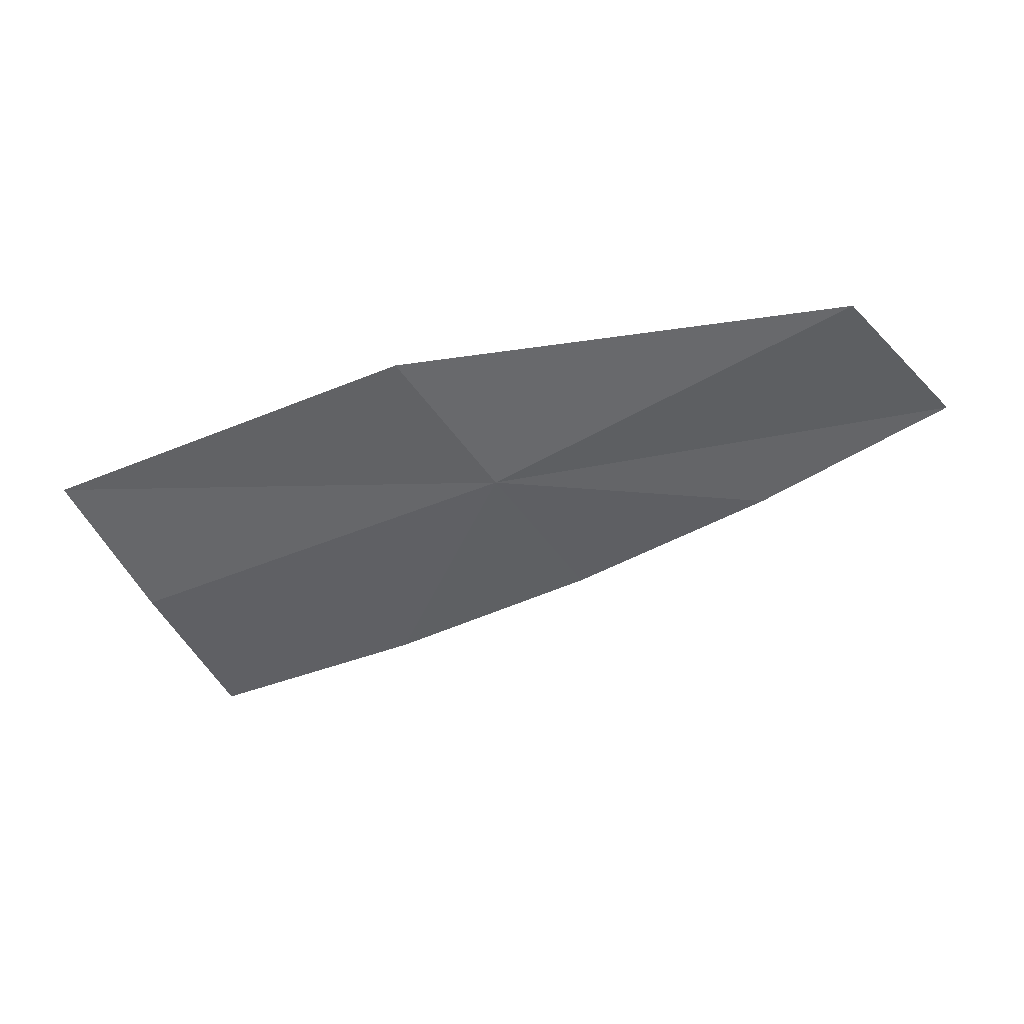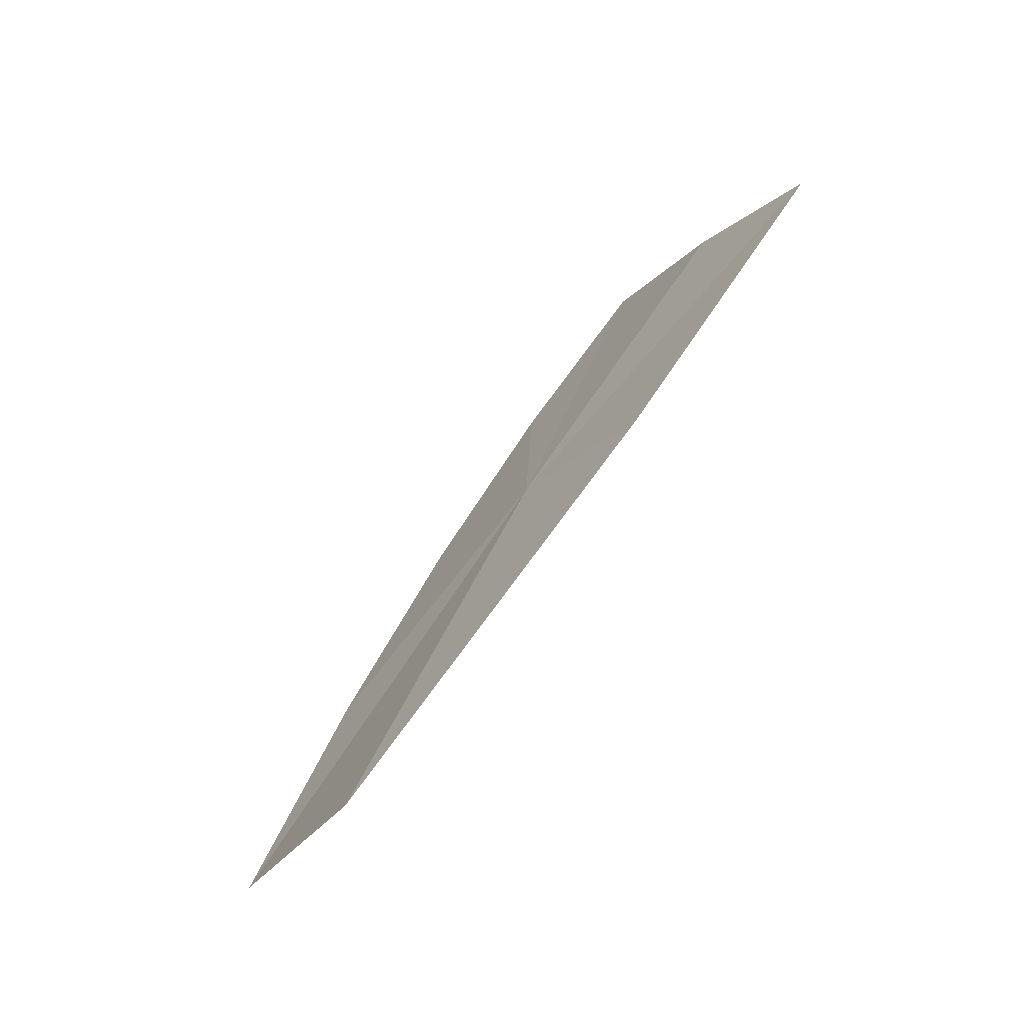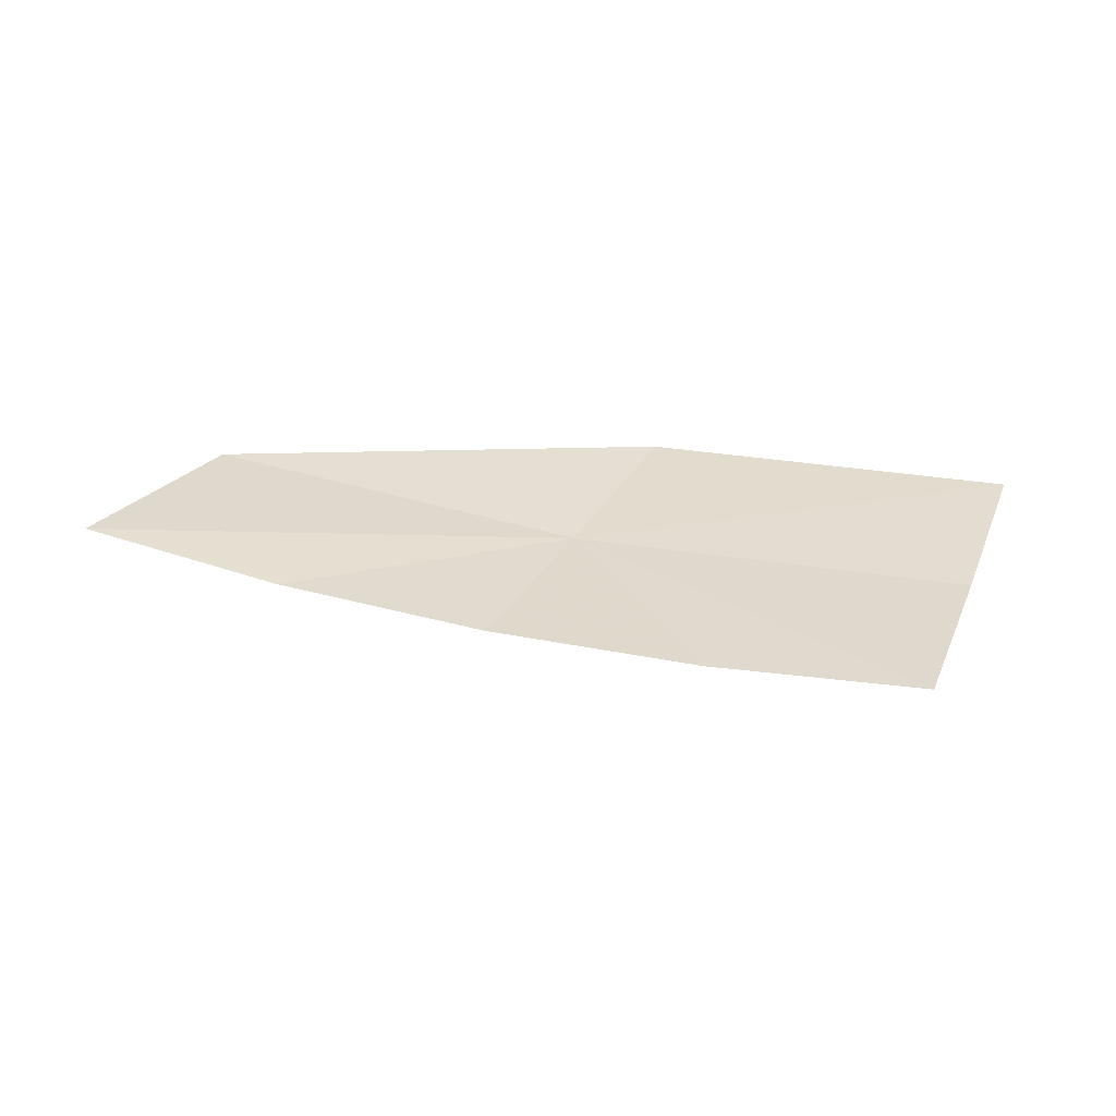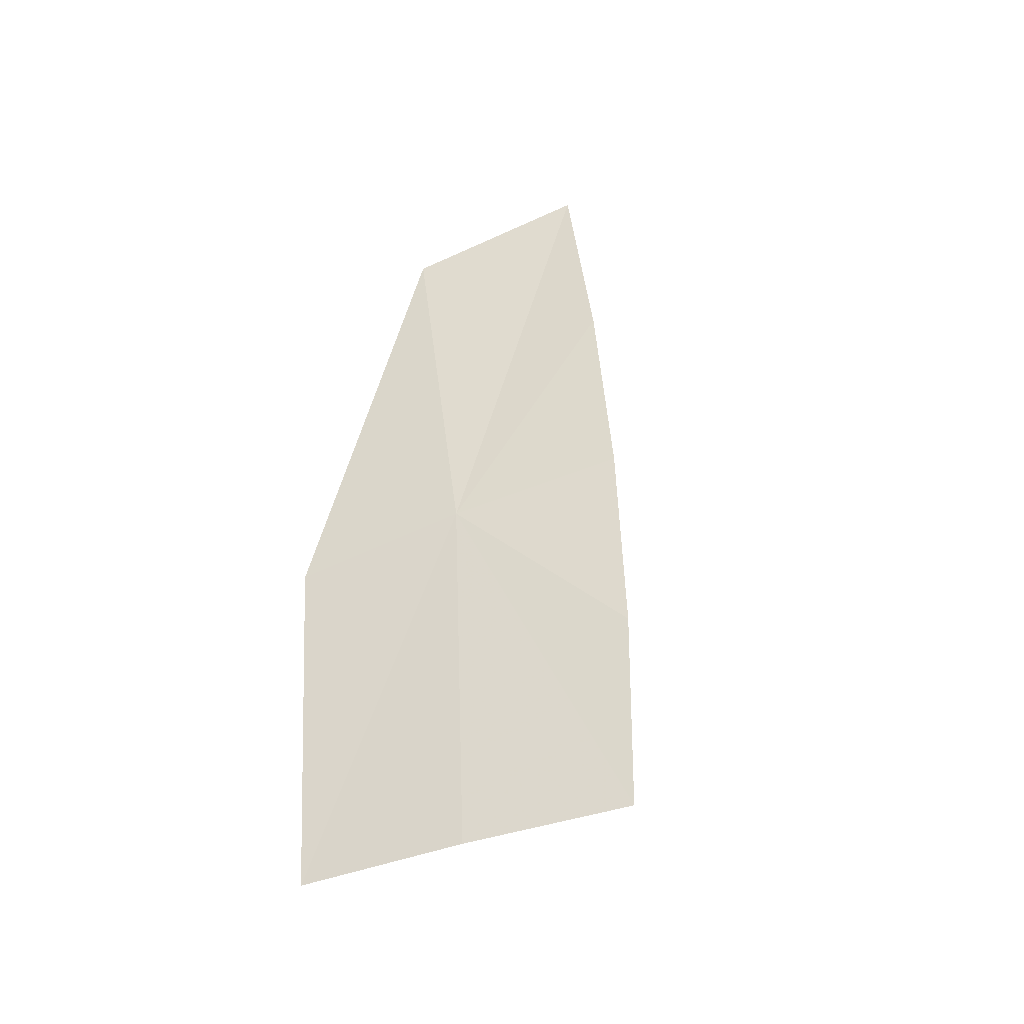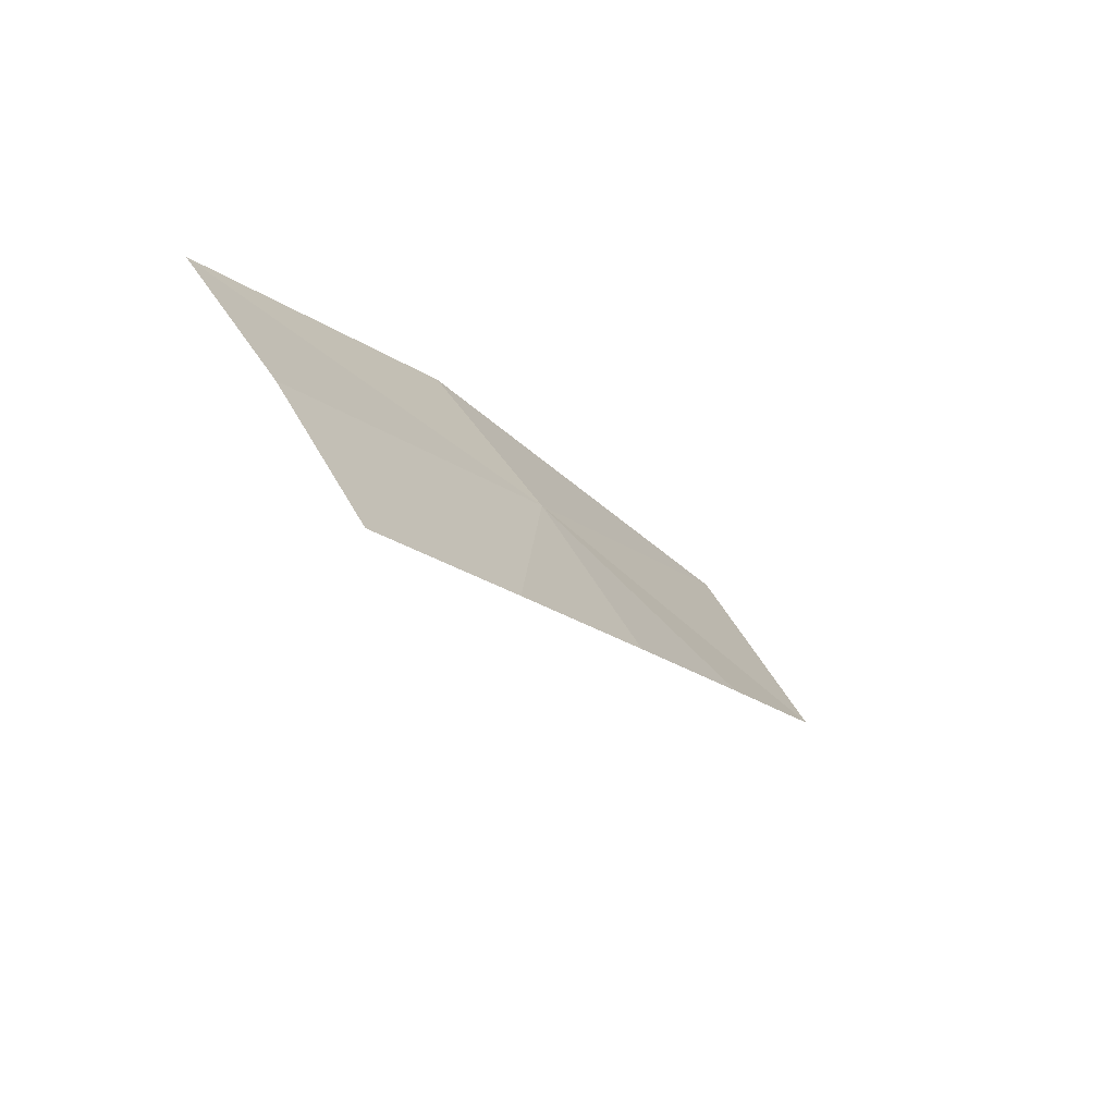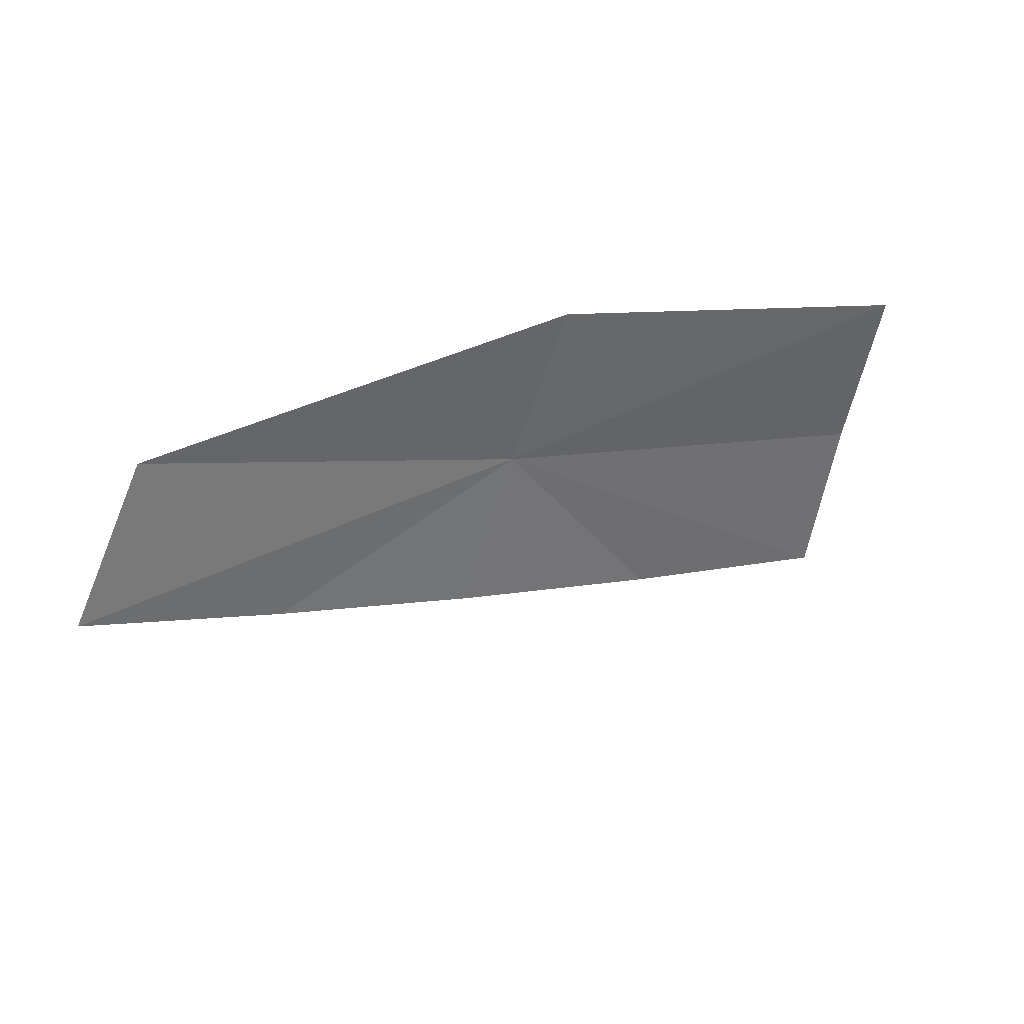
<metadata>
{"format":"obj","ext":"obj","renderer":"f3d","projection":"perspective","resolution":1024,"background":"white","views":[{"elev":62.5,"azim":5.5,"up":"+Y"},{"elev":75.7,"azim":140.7,"up":"+Y"},{"elev":-77.0,"azim":-164.7,"up":"+Y"},{"elev":71.6,"azim":-74.6,"up":"+Z"},{"elev":-37.4,"azim":-35.7,"up":"+Y"},{"elev":-71.5,"azim":-163.6,"up":"+Z"}]}
</metadata>
<code>
v 2.805 -1.229 26.63
v 2.064 -1.461 26.88
v 1.909 -1.16 26.77
v 2.594 -0.9279 26.54
v 3.516 -0.928 26.31
v 3.772 -1.241 26.34
v 3.393 -1.4 26.53
v 3.004 -1.542 26.69
v 2.613 -1.665 26.84
v 2.214 -1.771 26.96
f 1 3 2
f 1 4 3
f 1 5 4
f 1 6 5
f 1 7 6
f 1 8 7
f 1 9 8
f 1 10 9
f 1 2 10

</code>
